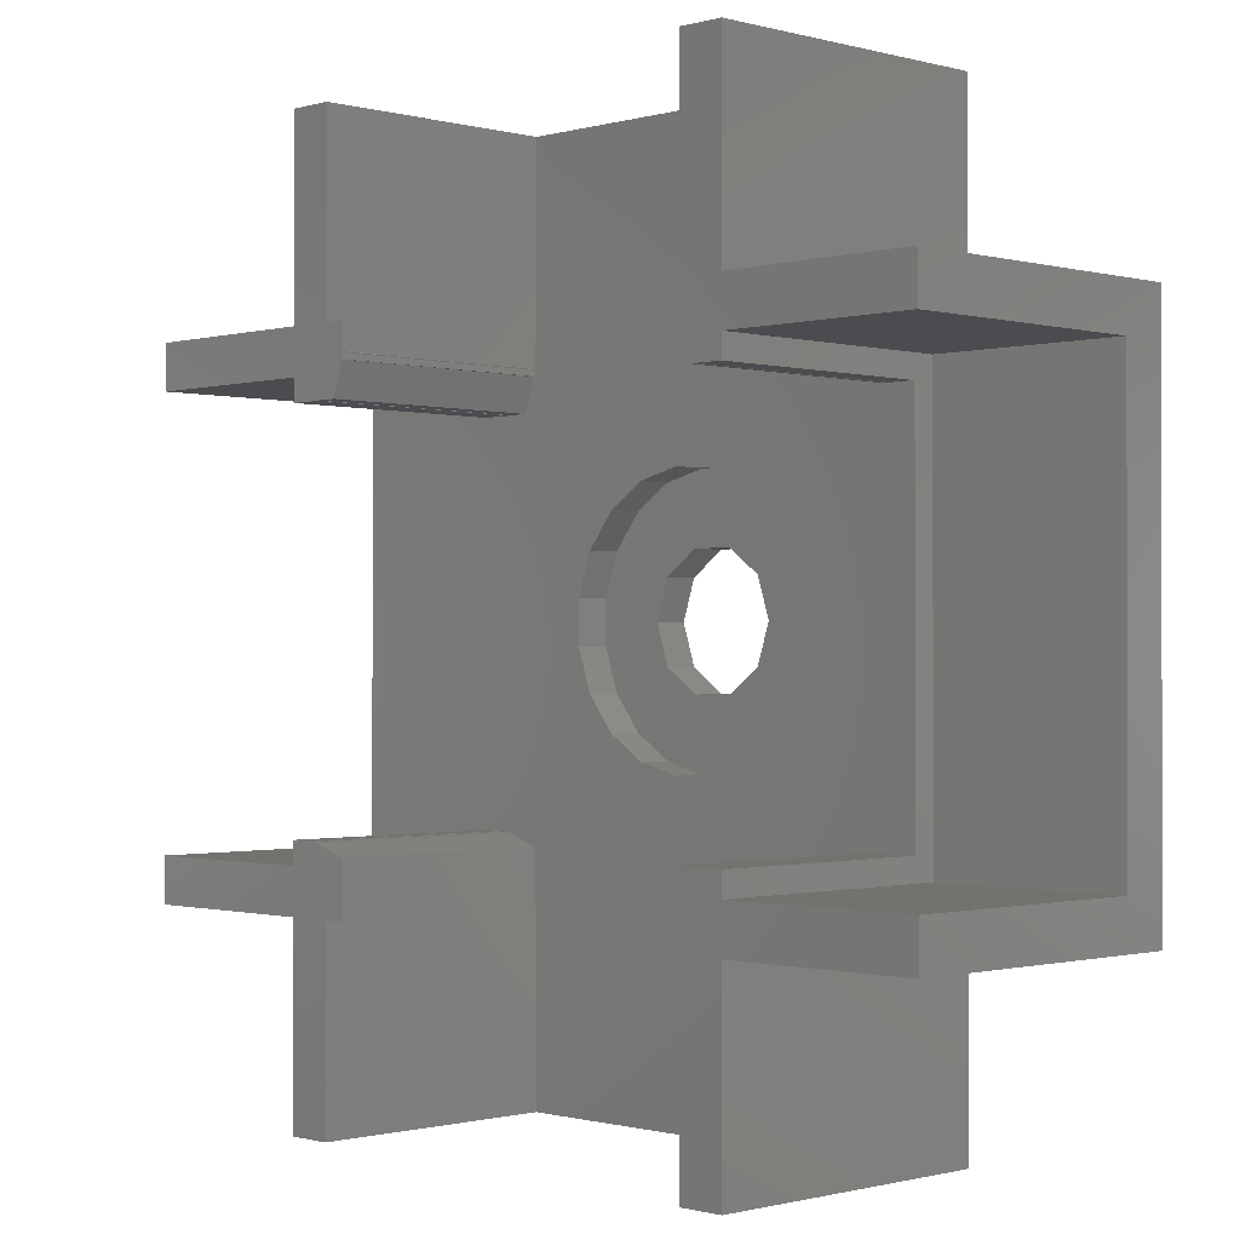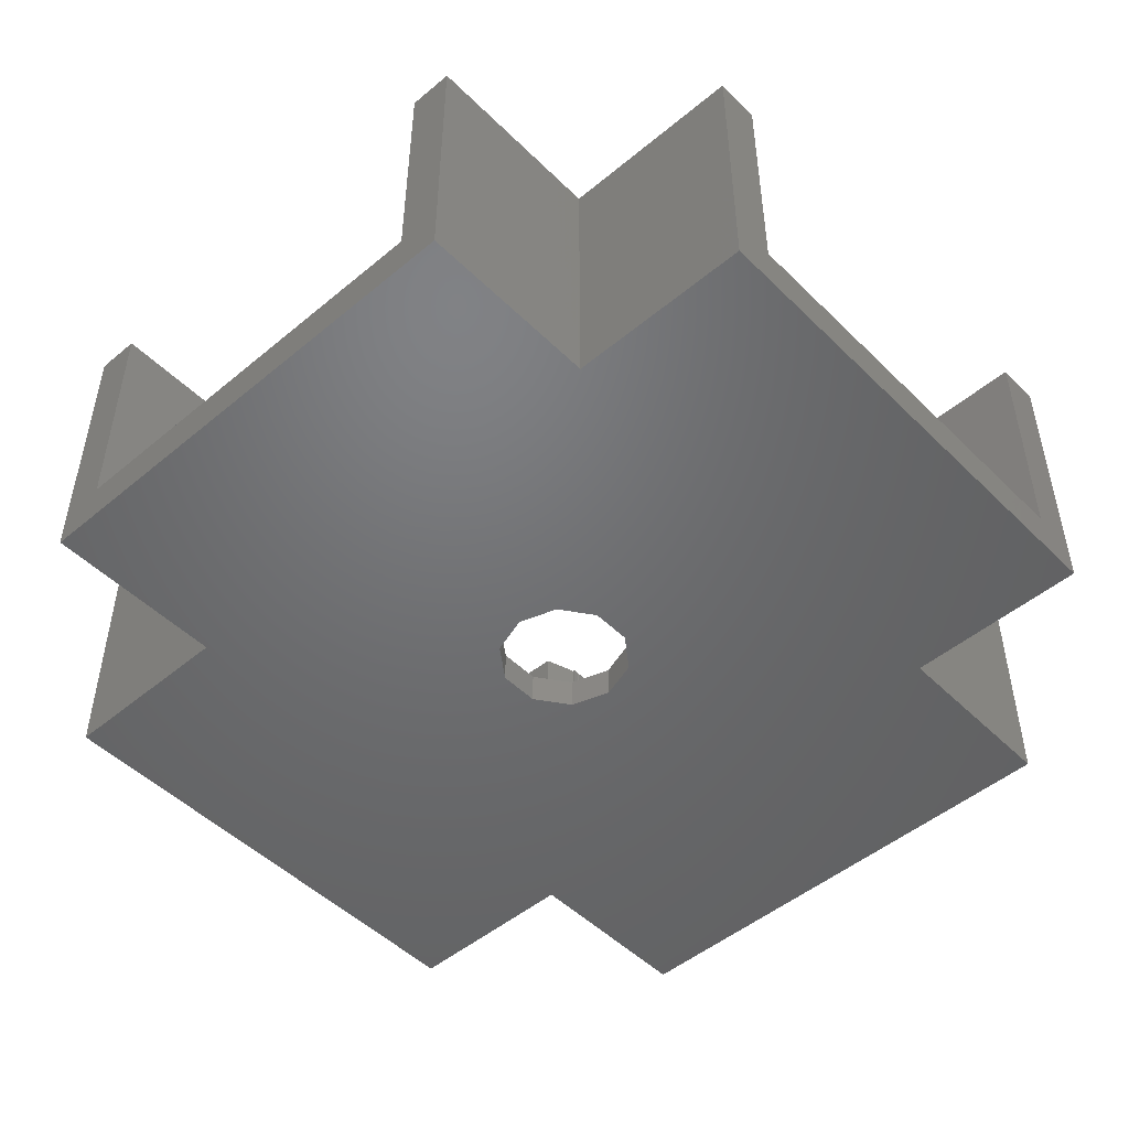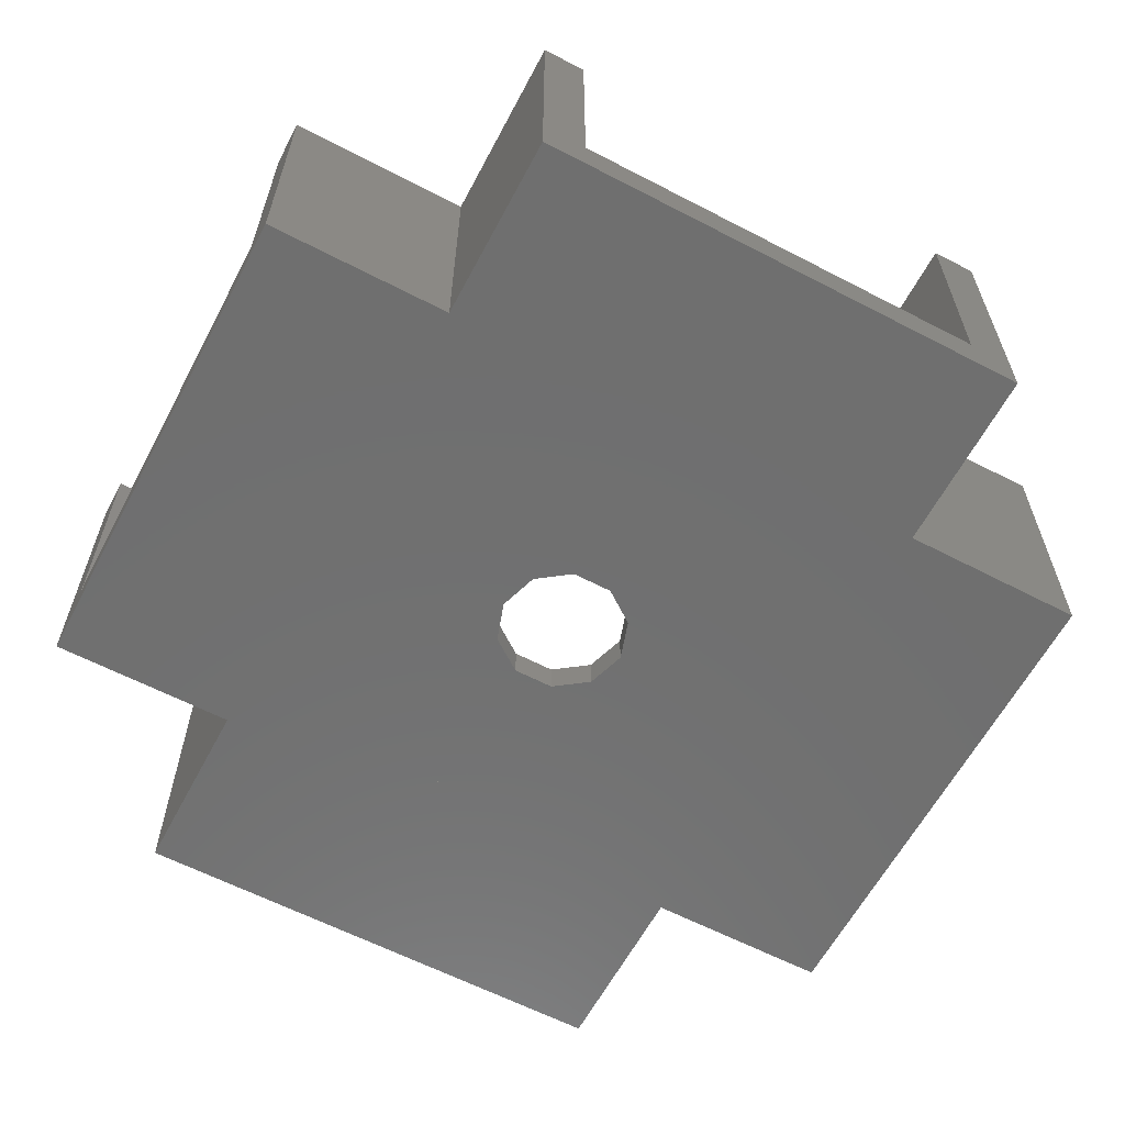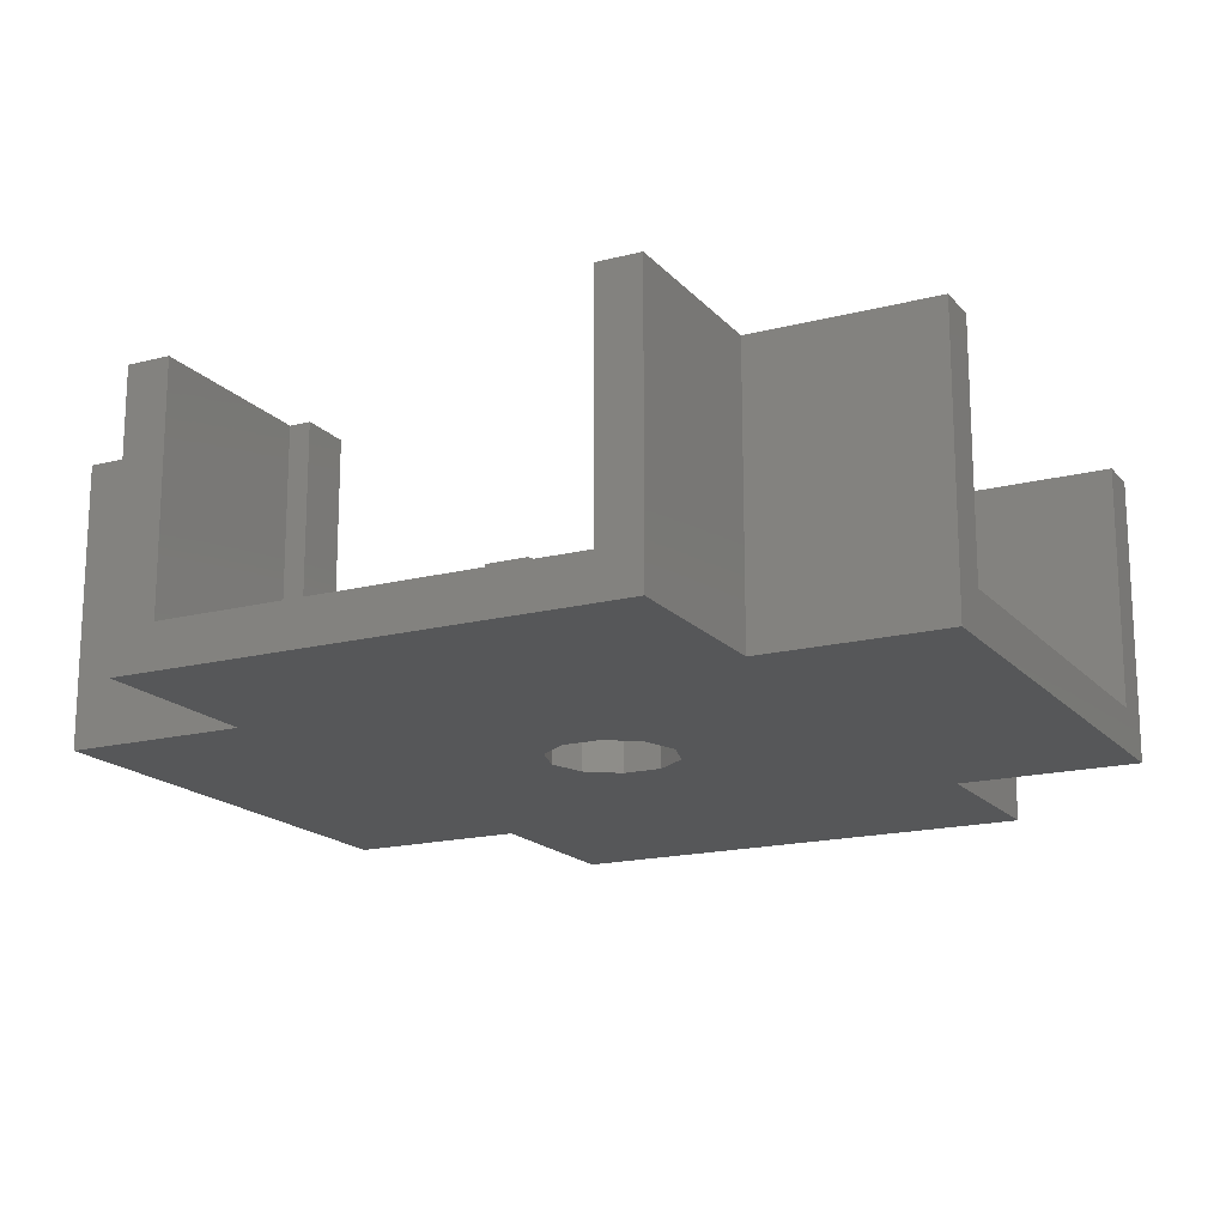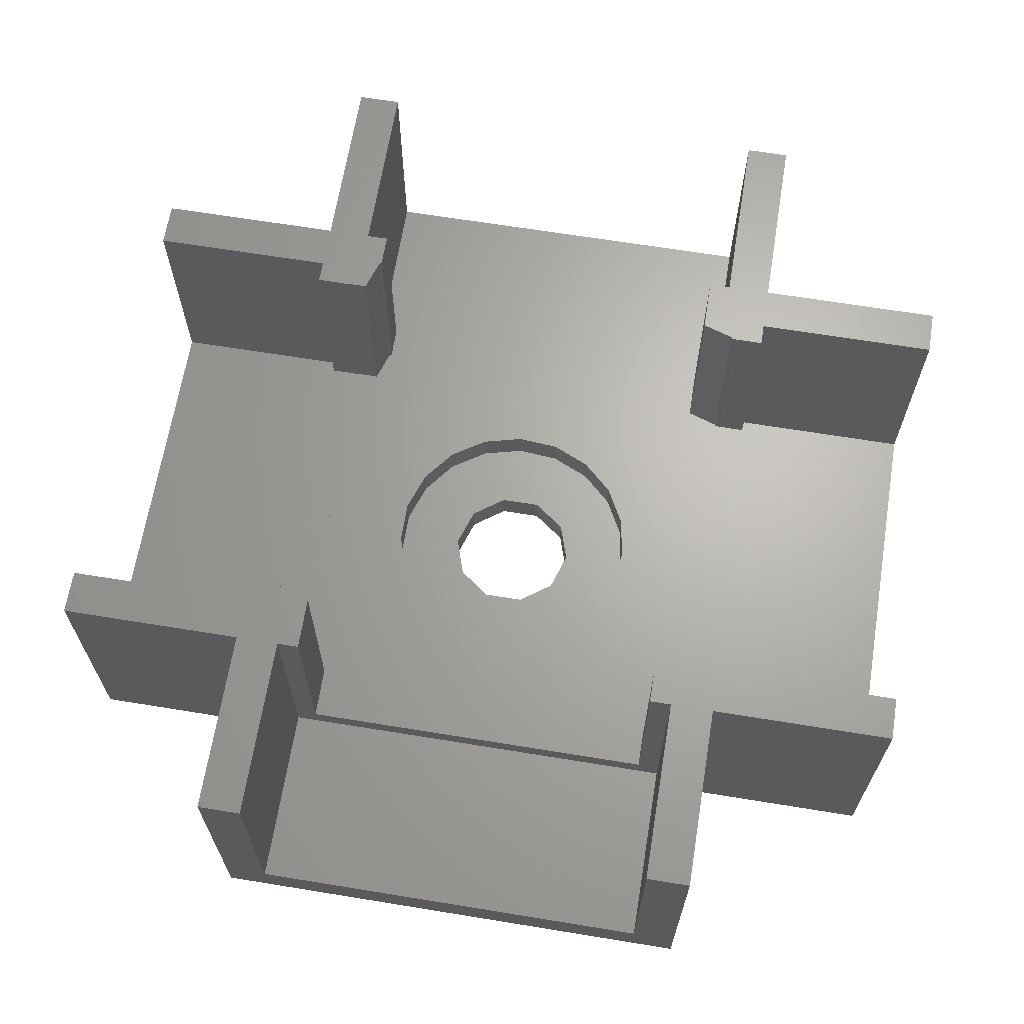
<metadata>
{"format":"stl","ext":"stl","renderer":"f3d","projection":"perspective","resolution":1024,"background":"white","views":[{"elev":-0.8,"azim":45.6,"up":"+Y"},{"elev":-49.1,"azim":-47.3,"up":"+Z"},{"elev":-61.4,"azim":152.1,"up":"+Z"},{"elev":-17.2,"azim":27.2,"up":"+Z"},{"elev":65.9,"azim":9.3,"up":"+Z"}]}
</metadata>
<code>
# stl→obj: 240 verts, 492 faces
v -20 -10 -1.5
v -20 8.5 -1.5
v -20 11.5 -1.5
v -11.5 11.5 -1.5
v -11.5 20 -1.5
v -10 20 -1.5
v 4.898e-15 20 -1.5
v 10 20 -1.5
v -10 1.773e-15 -1.5
v 11.5 20 -1.5
v 10 8.5 -1.5
v 11.5 11.5 -1.5
v 20 11.5 -1.5
v -2.427 1.763 -1.5
v -3 0 -1.5
v -0.9271 -2.853 -1.5
v 0.9271 -2.853 -1.5
v 20 -8.5 -1.5
v 10 -10 -1.5
v 20 -11.5 -1.5
v 10 -1.367e-15 -1.5
v 2.427 -1.763 -1.5
v 20 8.5 -1.5
v 3 0 -1.5
v -0.9271 2.853 -1.5
v 11.5 -11.5 -1.5
v 11.5 -20 -1.5
v -11.5 -11.5 -1.5
v -2.427 -1.763 -1.5
v -10 -10 -1.5
v 2.427 1.763 -1.5
v 0.9271 2.853 -1.5
v -10 -8.5 -1.5
v -1.225e-15 -10 -1.5
v -20 -11.5 -1.5
v -10 -20 -1.5
v -11.5 -20 -1.5
v 8.5 -20 -1.5
v -20 8.5 0.5
v -20 -9.5 0.5
v -20 -10 1.5
v -20 -9.5 1.5
v -20 -11.5 11.5
v -20 -9.5 11.5
v -11.5 -11.5 11.5
v -11.5 -20 11.5
v -9.5 -20 1.5
v -10 -20 1.5
v -9.5 -20 11.5
v -9.5 -20 0.5
v 8.5 -20 0.5
v 9.5 -20 1.5
v 9.5 -20 0.5
v 11.5 -20 11.5
v 9.5 -20 11.5
v 11.5 -11.5 11.5
v 20 -11.5 11.5
v 20 -9.5 0.5
v 20 -9.5 1.5
v 20 -9.5 11.5
v 20 -8.5 0.5
v 20 8.5 0.5
v 20 9.5 0.5
v 20 11.5 11.5
v 20 9.5 11.5
v 11.5 11.5 11.5
v 11.5 20 11.5
v 9.5 20 1.5
v 9.5 20 11.5
v 10 20 1.5
v 4.898e-15 20 0.5
v 9.5 20 0.5
v -9.5 20 0.5
v -10 20 1.5
v -9.5 20 1.5
v -11.5 20 11.5
v -9.5 20 11.5
v -11.5 11.5 11.5
v -20 11.5 11.5
v -20 9.5 0.5
v -20 9.5 11.5
v -10 -8.5 1.5
v -10 1.773e-15 1.5
v -10.25 -8.5 1.5
v -10.25 -8.5 11.5
v -10 -8.5 11.5
v -10 -10 1.5
v -10 -8.582 1.5
v -10 -8.582 11.5
v -2.427 1.763 0
v -3 0 0
v -2.427 -1.763 0
v -0.9271 2.853 0
v 0.9271 2.853 0
v 2.427 1.763 0
v 3 0 0
v 2.427 -1.763 0
v 0.9271 -2.853 0
v -0.9271 -2.853 0
v -1.225e-15 -10 1.5
v 8.582 -10 1.5
v 10 -10 1.5
v 10 -1.367e-15 1.5
v 10 8.5 1.5
v -11.5 -9.5 0.5
v -11.5 -8.5 0.5
v -11.5 8.5 0.5
v -11.5 9.5 0.5
v -11.5 -9.5 11.5
v -9.5 -11.5 11.5
v -8.5 -11.5 11.5
v -10.3 -8.5 11.5
v -8.514 -10 11.5
v -8.5 -10 11.5
v -10.29 -8.488 11.5
v -8.514 -9.065 11.5
v -11.5 -8.5 11.5
v -9.5 -11.5 0.5
v -8.5 -11.5 0.5
v 9.5 -11.5 0.5
v 9.5 -11.5 1.5
v 9.5 -11.5 11.5
v 8.5 -10.25 11.5
v 8.488 -10.29 11.5
v 8.5 -10.3 11.5
v 8.5 -11.5 11.5
v 11.5 -9.5 11.5
v 11.5 -8.5 11.5
v 8.582 -10 11.5
v 8.5 -10 11.5
v 10 -8.514 11.5
v 10 -8.5 11.5
v 9.065 -8.514 11.5
v 11.5 -9.5 1.5
v 11.5 -9.5 0.5
v 11.5 9.5 0.5
v 11.5 8.5 0.5
v 11.5 9.5 11.5
v 8.514 9.065 11.5
v 10 8.582 11.5
v 8.514 10 11.5
v 8.5 11.5 11.5
v 8.5 10 11.5
v 10.25 8.5 11.5
v 10 8.5 11.5
v 10.3 8.5 11.5
v 11.5 8.5 11.5
v 10.29 8.488 11.5
v 9.5 11.5 11.5
v 9.5 11.5 1.5
v 9.5 11.5 0.5
v 2.817e-15 11.5 0.5
v -9.5 11.5 0.5
v -9.5 11.5 1.5
v -9.5 11.5 11.5
v -11.5 8.5 11.5
v -10 8.5 11.5
v -11.5 9.5 11.5
v -8.582 10 11.5
v -10 8.514 11.5
v -9.065 8.514 11.5
v -8.5 10.25 11.5
v -8.488 10.29 11.5
v -8.5 10 11.5
v -8.5 10.3 11.5
v -8.5 11.5 11.5
v 4.735 -3.685 1.5
v 10 -8.514 1.5
v 10 -8.5 1.5
v -10.29 -8.488 1.5
v -11.5 8.5 1.5
v -10.3 -8.5 1.5
v -11.5 -8.5 1.5
v -5.918 -0.9876 1.5
v -8.514 -9.065 1.5
v -8.5 -10 1.5
v 8.5 -11.5 1.5
v -8.514 -10 1.5
v -8.5 -11.5 1.5
v -4.064 4.414 1.5
v -2.41 5.495 1.5
v 10.29 8.488 1.5
v 10.25 8.5 1.5
v 8.5 -10.3 1.5
v 8.488 -10.29 1.5
v 1.473 5.816 1.5
v -0.4955 5.98 1.5
v -8.5 10 1.5
v 8.514 9.065 1.5
v 8.5 10 1.5
v 3.282 -5.023 1.5
v 1.473 -5.816 1.5
v 8.514 10 1.5
v 11.5 -8.5 1.5
v 11.5 8.5 1.5
v -8.582 10 1.5
v 4.735 3.685 1.5
v 5.675 1.948 1.5
v -9.065 8.514 1.5
v -10 8.5 1.5
v 10 8.582 1.5
v -10 8.514 1.5
v -5.277 2.856 1.5
v 2.817e-15 11.5 1.5
v -8.5 11.5 1.5
v -8.5 10.3 1.5
v -8.488 10.29 1.5
v -8.5 10.25 1.5
v -5.918 0.9876 1.5
v -4.064 -4.414 1.5
v -5.277 -2.856 1.5
v 5.675 -1.948 1.5
v 8.5 11.5 1.5
v 3.282 5.023 1.5
v 9.065 -8.514 1.5
v 6 0 1.5
v -0.4955 -5.98 1.5
v -2.41 -5.495 1.5
v 10.3 8.5 1.5
v 8.5 -10 1.5
v 8.5 -10.25 1.5
v -5.277 -2.856 0
v -4.064 -4.414 0
v -2.41 -5.495 0
v 1.473 -5.816 0
v -0.4955 -5.98 0
v 3.282 -5.023 0
v 4.735 -3.685 0
v 5.675 1.948 0
v 3.282 5.023 0
v 1.473 5.816 0
v -2.41 5.495 0
v -0.4955 5.98 0
v -4.064 4.414 0
v -5.277 2.856 0
v -5.918 0.9876 0
v -5.918 -0.9876 0
v 4.735 3.685 0
v 6 0 0
v 5.675 -1.948 0
f 1 2 3
f 1 3 4
f 4 5 6
f 4 7 1
f 6 7 4
f 7 8 1
f 9 8 10
f 11 12 13
f 9 14 15
f 16 17 18
f 19 18 20
f 21 17 22
f 11 13 23
f 21 22 24
f 18 21 23
f 9 25 14
f 11 23 21
f 26 27 28
f 9 15 29
f 9 12 25
f 1 30 20
f 1 8 9
f 21 24 31
f 16 18 30
f 21 32 11
f 30 1 33
f 9 10 12
f 9 16 30
f 21 31 32
f 25 12 32
f 30 18 34
f 30 34 20
f 34 19 20
f 34 18 19
f 32 12 11
f 17 21 18
f 1 20 26
f 1 26 28
f 35 1 28
f 28 36 37
f 28 38 36
f 28 27 38
f 33 1 9
f 9 29 16
f 39 2 40
f 1 41 40
f 1 40 2
f 40 41 42
f 35 43 1
f 41 43 44
f 1 43 41
f 41 44 42
f 43 35 28
f 45 43 28
f 37 46 28
f 28 46 45
f 46 37 36
f 47 46 48
f 48 46 36
f 49 46 47
f 50 36 38
f 50 47 48
f 48 36 50
f 51 50 38
f 51 38 27
f 52 53 27
f 53 51 27
f 54 52 27
f 55 52 54
f 54 27 26
f 56 54 26
f 56 26 20
f 57 56 20
f 58 20 18
f 57 20 58
f 59 60 57
f 57 58 59
f 61 58 18
f 61 18 23
f 62 61 23
f 62 23 13
f 63 62 13
f 64 63 13
f 65 63 64
f 12 66 13
f 13 66 64
f 66 12 10
f 67 66 10
f 68 69 67
f 70 67 10
f 68 67 70
f 70 10 8
f 7 71 8
f 8 71 72
f 8 72 68
f 8 68 70
f 71 7 73
f 6 74 73
f 6 73 7
f 73 74 75
f 5 76 6
f 74 76 77
f 6 76 74
f 74 77 75
f 4 78 5
f 5 78 76
f 3 79 4
f 4 79 78
f 2 39 3
f 3 39 80
f 3 80 81
f 3 81 79
f 82 33 9
f 83 82 9
f 84 85 82
f 82 85 86
f 82 86 33
f 30 87 9
f 9 87 88
f 9 88 83
f 87 30 33
f 88 87 33
f 86 88 33
f 89 88 86
f 14 90 91
f 15 14 91
f 91 92 29
f 15 91 29
f 25 93 90
f 14 25 90
f 32 94 93
f 25 32 93
f 31 95 94
f 32 31 94
f 96 95 24
f 24 95 31
f 96 24 97
f 97 24 22
f 97 22 98
f 98 22 17
f 98 17 99
f 99 17 16
f 99 16 92
f 92 16 29
f 100 34 19
f 101 100 19
f 102 101 19
f 34 100 19
f 19 100 101
f 19 101 102
f 103 21 11
f 104 103 11
f 21 103 11
f 11 103 104
f 80 105 106
f 80 107 108
f 107 80 106
f 39 105 80
f 39 40 105
f 42 44 109
f 42 109 105
f 105 40 42
f 44 43 45
f 110 44 45
f 46 49 45
f 49 110 45
f 110 111 44
f 112 89 85
f 111 113 44
f 111 114 113
f 85 89 86
f 85 115 112
f 113 109 44
f 113 116 109
f 117 89 112
f 117 116 89
f 117 109 116
f 118 110 49
f 47 118 49
f 50 118 47
f 119 51 120
f 120 51 53
f 50 119 118
f 50 51 119
f 121 120 52
f 52 120 53
f 122 121 55
f 55 121 52
f 122 56 123
f 123 124 125
f 122 123 125
f 126 122 125
f 56 57 123
f 55 54 122
f 54 56 122
f 127 128 123
f 57 60 123
f 60 127 123
f 129 130 123
f 128 131 123
f 128 132 131
f 131 129 123
f 131 133 129
f 60 59 127
f 127 59 134
f 59 58 134
f 134 58 135
f 136 58 61
f 136 62 63
f 62 136 61
f 137 58 136
f 137 135 58
f 63 65 138
f 136 63 138
f 139 140 141
f 142 143 141
f 140 142 141
f 140 144 142
f 145 144 140
f 146 147 142
f 144 148 142
f 148 146 142
f 138 65 142
f 64 149 142
f 66 149 64
f 65 64 142
f 69 66 67
f 147 138 142
f 69 149 66
f 68 72 150
f 150 72 151
f 69 68 149
f 149 68 150
f 152 151 72
f 73 152 71
f 71 152 72
f 153 152 73
f 153 73 154
f 154 73 75
f 75 77 155
f 154 75 155
f 156 157 158
f 79 81 158
f 159 79 158
f 160 161 158
f 157 160 158
f 162 163 79
f 161 159 158
f 159 164 79
f 164 162 79
f 163 165 79
f 155 77 78
f 165 166 79
f 79 155 78
f 76 78 77
f 155 79 166
f 108 158 81
f 80 108 81
f 167 168 169
f 170 171 172
f 172 171 173
f 84 171 170
f 82 171 84
f 83 171 82
f 174 171 83
f 175 83 88
f 176 177 175
f 178 176 175
f 179 177 176
f 180 181 171
f 104 182 183
f 177 184 185
f 175 100 83
f 175 177 100
f 186 171 187
f 188 189 190
f 191 192 101
f 190 189 193
f 194 195 182
f 196 189 188
f 197 198 103
f 194 182 103
f 196 199 189
f 199 200 201
f 199 201 189
f 202 200 199
f 203 180 171
f 204 205 206
f 204 206 207
f 204 207 208
f 204 208 188
f 209 203 171
f 210 211 83
f 104 201 200
f 211 174 83
f 209 171 174
f 212 167 194
f 188 213 204
f 181 187 171
f 188 190 213
f 103 214 197
f 167 191 215
f 194 103 216
f 194 216 212
f 198 216 103
f 169 194 167
f 101 215 191
f 214 104 186
f 103 104 214
f 100 217 218
f 100 210 83
f 100 218 210
f 100 101 192
f 186 104 200
f 104 103 182
f 100 192 217
f 167 215 168
f 219 182 195
f 186 200 171
f 220 185 221
f 185 100 177
f 220 100 185
f 101 100 220
f 170 115 84
f 84 115 85
f 88 89 116
f 88 116 175
f 222 223 224
f 225 222 226
f 226 222 224
f 227 222 225
f 228 222 227
f 98 222 228
f 99 92 222
f 91 90 222
f 95 96 229
f 93 230 231
f 232 222 233
f 234 222 232
f 235 222 234
f 236 222 235
f 237 222 236
f 94 95 238
f 93 94 230
f 233 90 231
f 233 222 90
f 90 93 231
f 230 94 238
f 238 95 229
f 229 96 239
f 239 97 240
f 240 98 228
f 99 222 98
f 97 98 240
f 96 97 239
f 92 91 222
f 101 129 133
f 101 133 215
f 140 201 145
f 145 201 104
f 117 173 109
f 109 173 106
f 109 106 105
f 158 108 156
f 156 108 107
f 156 107 171
f 171 107 173
f 173 107 106
f 173 117 172
f 172 117 112
f 172 112 170
f 170 112 115
f 113 178 175
f 116 113 175
f 178 113 176
f 176 113 114
f 111 179 176
f 114 111 176
f 179 111 110
f 119 179 110
f 118 119 110
f 120 121 177
f 119 120 179
f 179 120 177
f 177 126 125
f 177 125 184
f 121 122 126
f 177 121 126
f 185 124 221
f 221 124 123
f 221 123 220
f 220 123 130
f 220 130 101
f 101 130 129
f 215 133 168
f 168 133 131
f 168 131 169
f 169 131 132
f 169 132 194
f 194 132 128
f 194 128 127
f 134 194 127
f 124 185 184
f 125 124 184
f 134 137 194
f 194 137 195
f 135 137 134
f 147 195 137
f 136 138 147
f 137 136 147
f 190 143 213
f 213 143 142
f 149 150 142
f 142 150 213
f 146 219 195
f 147 146 195
f 148 182 219
f 146 148 219
f 144 183 182
f 148 144 182
f 145 104 183
f 144 145 183
f 139 189 201
f 140 139 201
f 189 139 193
f 193 139 141
f 143 190 193
f 141 143 193
f 150 151 213
f 213 151 204
f 204 151 152
f 204 152 205
f 205 152 154
f 154 152 153
f 165 206 205
f 166 165 205
f 166 205 155
f 155 205 154
f 206 165 207
f 207 165 163
f 162 208 207
f 163 162 207
f 164 188 208
f 162 164 208
f 159 196 188
f 164 159 188
f 161 199 196
f 159 161 196
f 160 202 199
f 161 160 199
f 157 200 202
f 160 157 202
f 157 156 200
f 200 156 171
f 236 209 174
f 237 236 174
f 174 211 222
f 237 174 222
f 211 210 223
f 222 211 223
f 218 224 210
f 210 224 223
f 217 226 218
f 218 226 224
f 192 225 217
f 217 225 226
f 191 227 192
f 192 227 225
f 167 228 191
f 191 228 227
f 212 240 167
f 167 240 228
f 216 239 212
f 212 239 240
f 216 198 239
f 239 198 229
f 198 197 229
f 229 197 238
f 238 197 214
f 230 238 214
f 230 214 186
f 231 230 186
f 231 186 187
f 233 231 187
f 233 187 181
f 232 233 181
f 232 181 180
f 234 232 180
f 234 180 203
f 235 234 203
f 235 203 209
f 236 235 209

</code>
